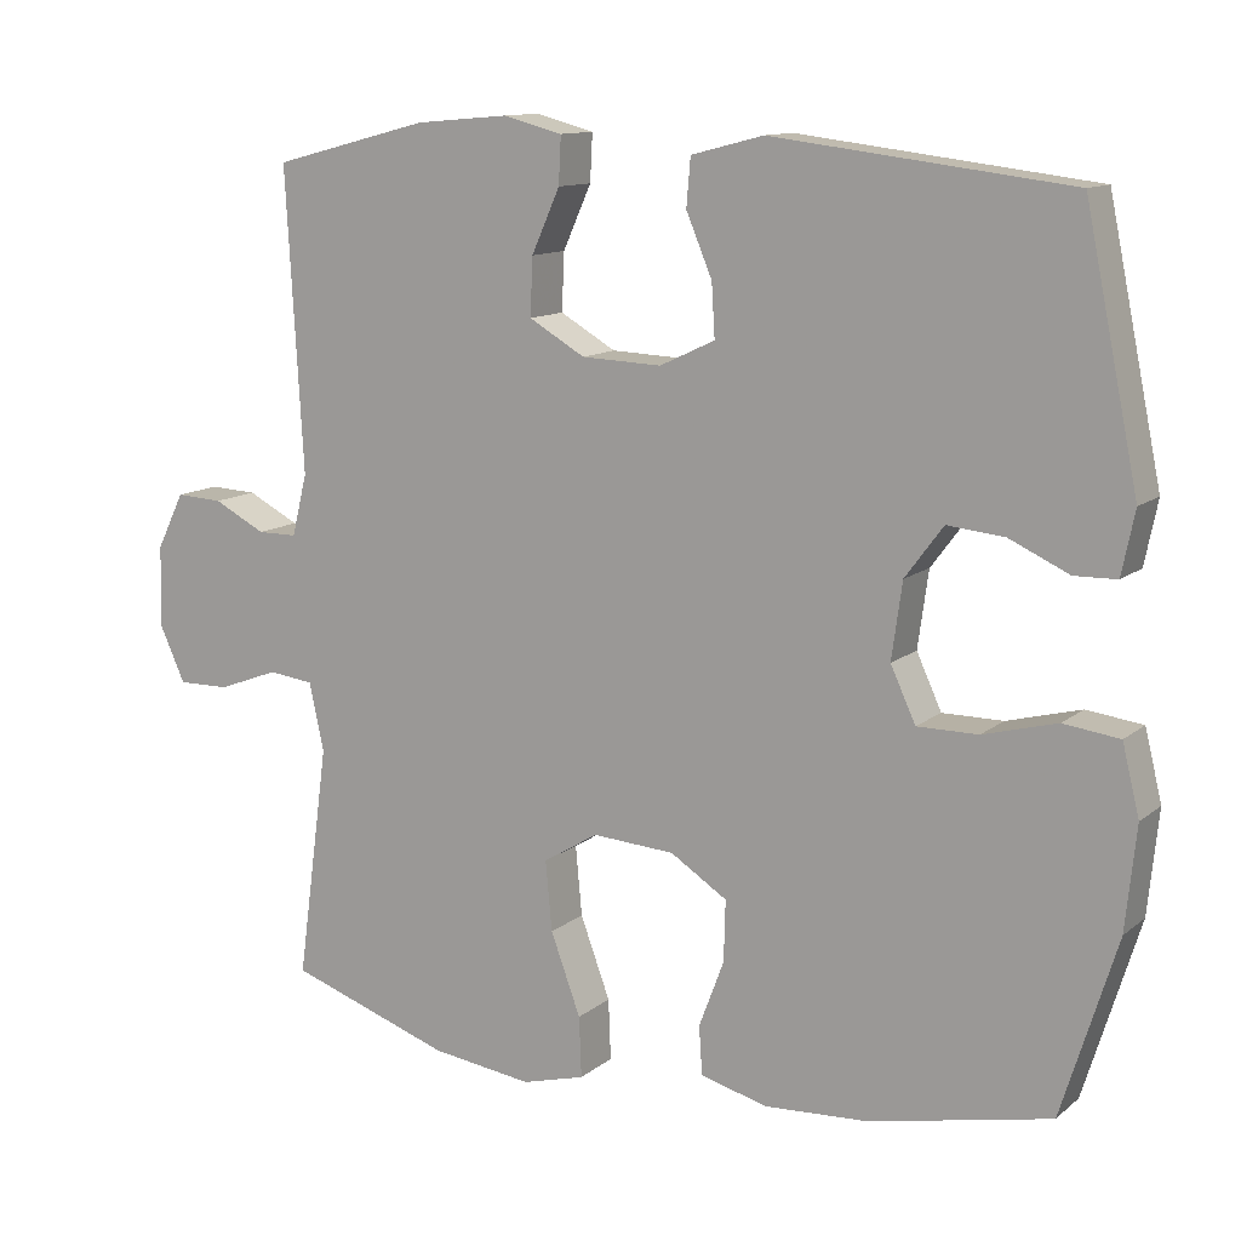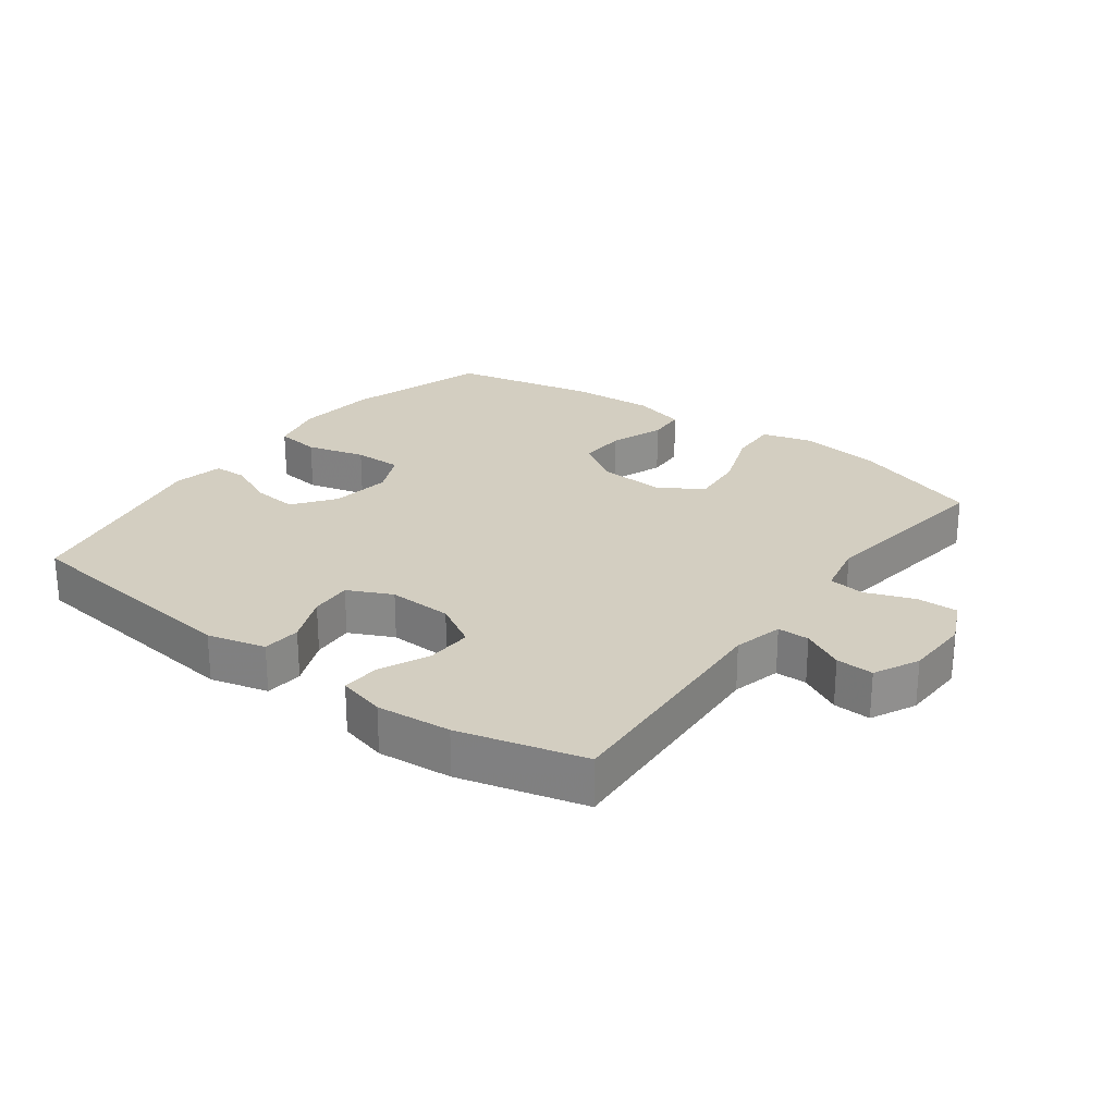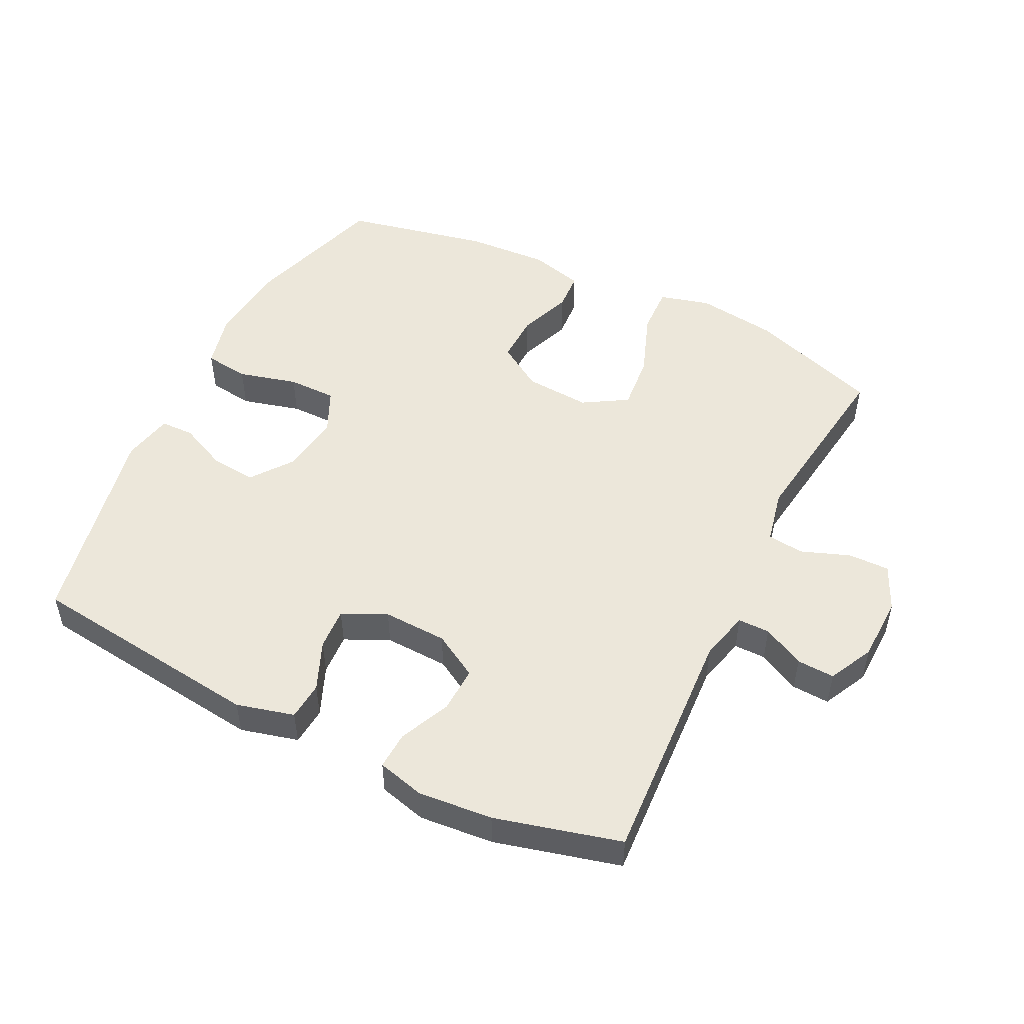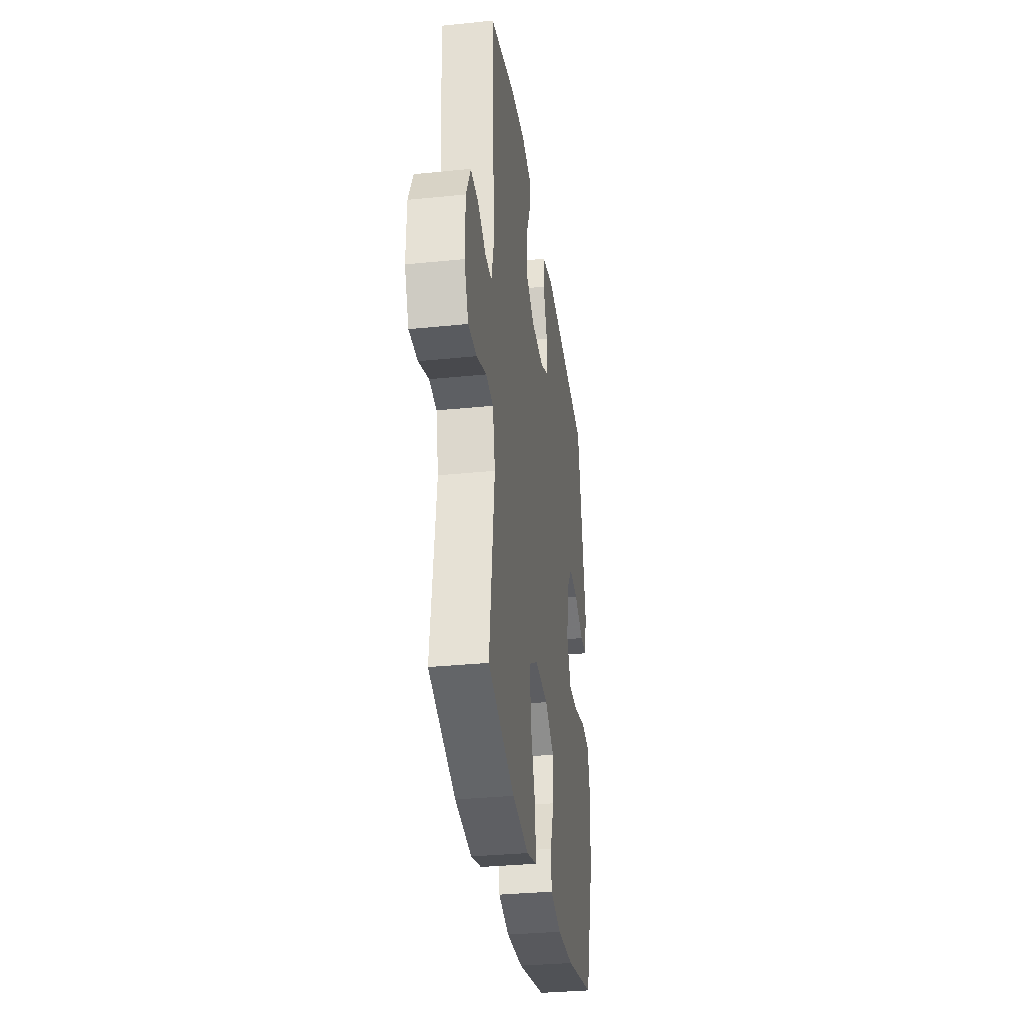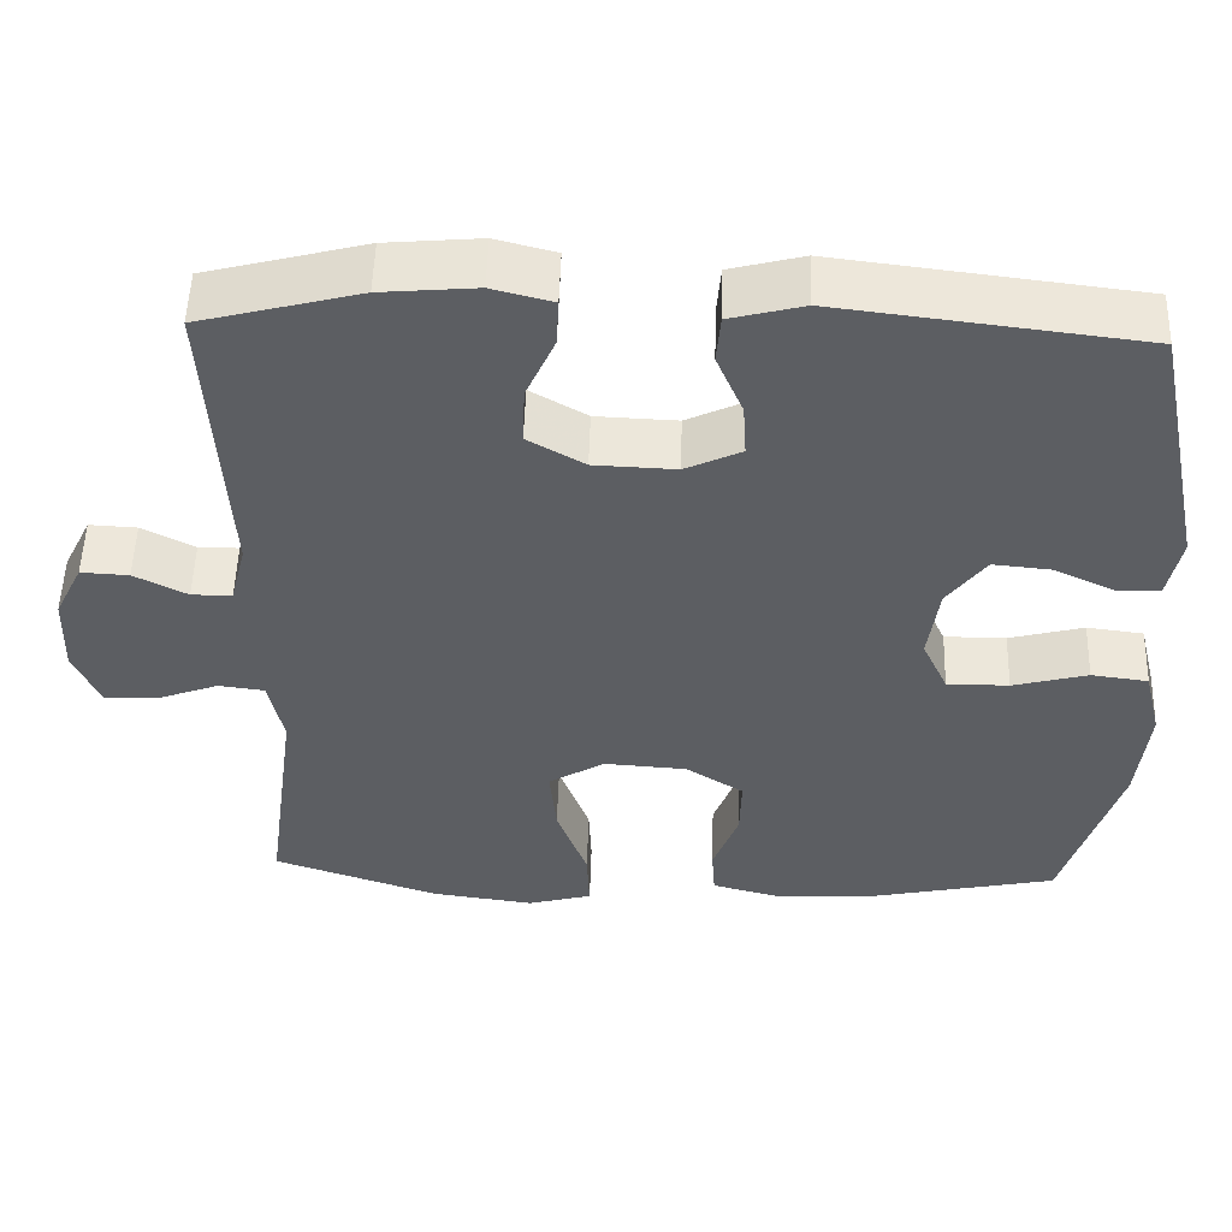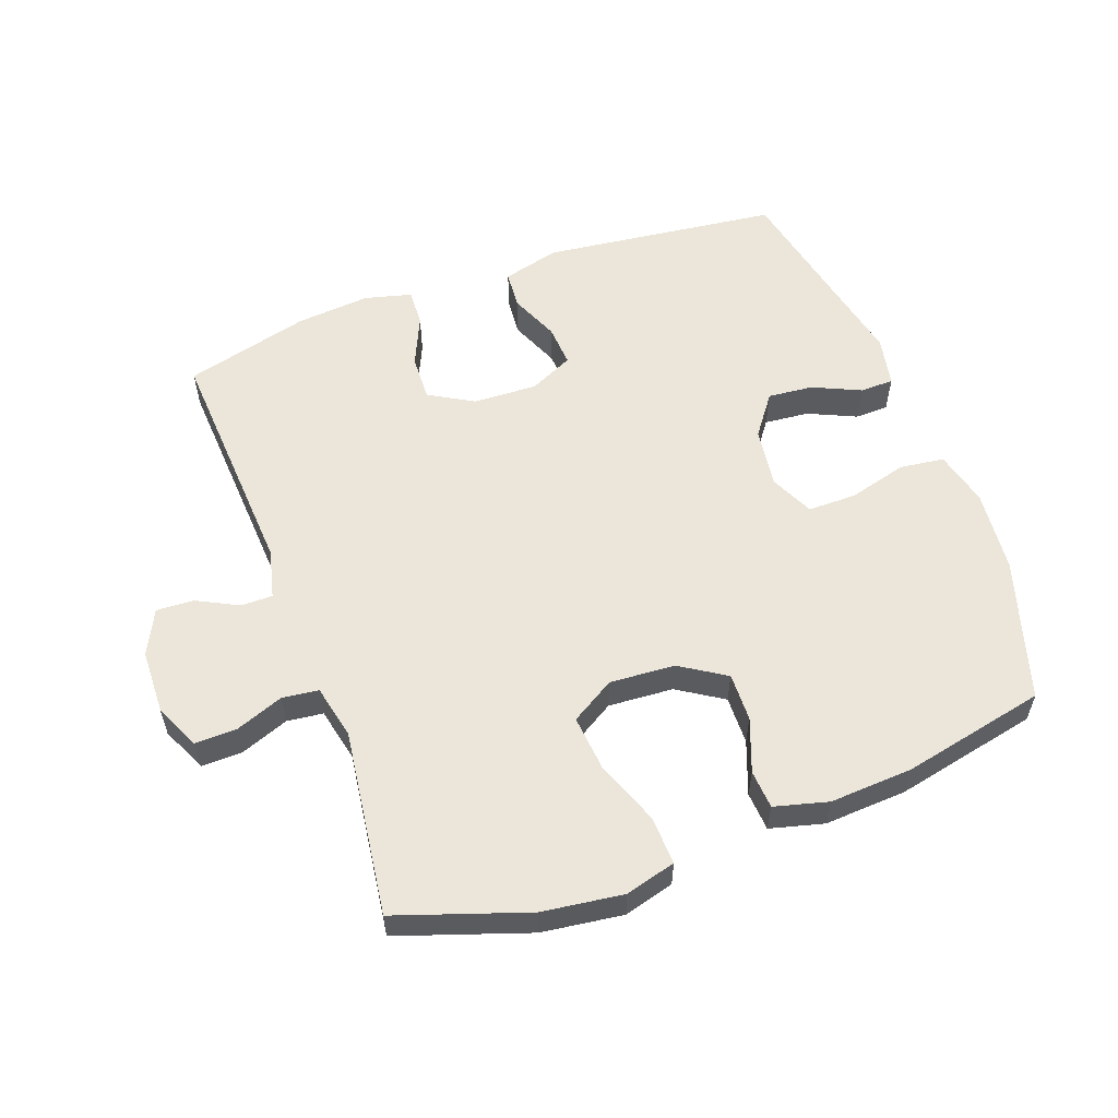
<metadata>
{"format":"obj","ext":"obj","renderer":"f3d","projection":"perspective","resolution":1024,"background":"white","views":[{"elev":12.0,"azim":-150.4,"up":"+Z"},{"elev":25.1,"azim":36.5,"up":"+Y"},{"elev":50.4,"azim":26.3,"up":"+Y"},{"elev":-32.9,"azim":98.0,"up":"+Z"},{"elev":52.1,"azim":-178.3,"up":"+Z"},{"elev":56.8,"azim":159.7,"up":"+Y"}]}
</metadata>
<code>
v -0.5 0.07 -0.5
v -0.568 0.07 -0.281
v -0.581 0.07 -0.154
v -0.56 0.07 -0.068
v -0.491 0.07 -0.059
v -0.4 0.07 -0.083
v -0.325 0.07 -0.083
v -0.294 0.07 -0.016
v -0.307 0.07 0.078
v -0.354 0.07 0.141
v -0.424 0.07 0.134
v -0.498 0.07 0.1
v -0.55 0.07 0.101
v -0.566 0.07 0.179
v -0.5 0.07 0.5
v -0.134 0.07 0.545
v -0.045 0.07 0.522
v -0.04 0.07 0.463
v -0.072 0.07 0.387
v -0.076 0.07 0.322
v -0.008 0.07 0.29
v 0.091 0.07 0.294
v 0.16 0.07 0.334
v 0.157 0.07 0.405
v 0.122 0.07 0.483
v 0.119 0.07 0.541
v 0.192 0.07 0.56
v 0.307 0.07 0.55
v 0.5 0.07 0.5
v 0.479 0.07 0.129
v 0.498 0.07 0.053
v 0.547 0.07 0.053
v 0.611 0.07 0.086
v 0.669 0.07 0.089
v 0.703 0.07 0.02
v 0.706 0.07 -0.08
v 0.674 0.07 -0.15
v 0.61 0.07 -0.149
v 0.535 0.07 -0.121
v 0.479 0.07 -0.128
v 0.461 0.07 -0.212
v 0.5 0.07 -0.5
v 0.299 0.07 -0.569
v 0.174 0.07 -0.586
v 0.096 0.07 -0.565
v 0.099 0.07 -0.49
v 0.136 0.07 -0.39
v 0.144 0.07 -0.304
v 0.076 0.07 -0.263
v -0.025 0.07 -0.27
v -0.095 0.07 -0.315
v -0.093 0.07 -0.39
v -0.062 0.07 -0.472
v -0.066 0.07 -0.532
v -0.149 0.07 -0.554
v -0.277 0.07 -0.547
v -0.5 0 -0.5
v -0.568 0 -0.281
v -0.581 0 -0.154
v -0.56 0 -0.068
v -0.491 0 -0.059
v -0.4 0 -0.083
v -0.325 0 -0.083
v -0.294 0 -0.016
v -0.307 0 0.078
v -0.354 0 0.141
v -0.424 0 0.134
v -0.498 0 0.1
v -0.55 0 0.101
v -0.566 0 0.179
v -0.5 0 0.5
v -0.134 0 0.545
v -0.045 0 0.522
v -0.04 0 0.463
v -0.072 0 0.387
v -0.076 0 0.322
v -0.008 0 0.29
v 0.091 0 0.294
v 0.16 0 0.334
v 0.157 0 0.405
v 0.122 0 0.483
v 0.119 0 0.541
v 0.192 0 0.56
v 0.307 0 0.55
v 0.5 0 0.5
v 0.479 0 0.129
v 0.498 0 0.053
v 0.547 0 0.053
v 0.611 0 0.086
v 0.669 0 0.089
v 0.703 0 0.02
v 0.706 0 -0.08
v 0.674 0 -0.15
v 0.61 0 -0.149
v 0.535 0 -0.121
v 0.479 0 -0.128
v 0.461 0 -0.212
v 0.5 0 -0.5
v 0.299 0 -0.569
v 0.174 0 -0.586
v 0.096 0 -0.565
v 0.099 0 -0.49
v 0.136 0 -0.39
v 0.144 0 -0.304
v 0.076 0 -0.263
v -0.025 0 -0.27
v -0.095 0 -0.315
v -0.093 0 -0.39
v -0.062 0 -0.472
v -0.066 0 -0.532
v -0.149 0 -0.554
v -0.277 0 -0.547
f 52 53 54 55
f 51 52 55 56
f 44 45 46 47
f 44 47 48
f 41 42 43 44
f 40 41 44 48
f 36 37 38 39
f 36 39 40
f 35 36 40
f 32 33 34 35
f 31 32 35 40
f 30 31 40 48
f 24 25 26 27
f 23 24 27 28
f 16 17 18 19
f 16 19 20
f 15 16 20
f 14 15 20 21
f 11 12 13 14
f 10 11 14 21
f 3 4 5 6
f 3 6 7
f 2 3 7
f 51 56 1 2
f 50 51 2 7
f 49 50 7 8
f 48 49 8 9
f 23 28 29 30
f 22 23 30 48
f 21 22 48
f 9 10 21 48
f 111 110 109 108
f 112 111 108 107
f 103 102 101 100
f 104 103 100
f 100 99 98 97
f 104 100 97 96
f 95 94 93 92
f 96 95 92
f 96 92 91
f 91 90 89 88
f 96 91 88 87
f 104 96 87 86
f 83 82 81 80
f 84 83 80 79
f 75 74 73 72
f 76 75 72
f 76 72 71
f 77 76 71 70
f 70 69 68 67
f 77 70 67 66
f 62 61 60 59
f 63 62 59
f 63 59 58
f 58 57 112 107
f 63 58 107 106
f 64 63 106 105
f 65 64 105 104
f 86 85 84 79
f 104 86 79 78
f 104 78 77
f 104 77 66 65
f 1 57 58 2
f 2 58 59 3
f 3 59 60 4
f 4 60 61 5
f 5 61 62 6
f 6 62 63 7
f 7 63 64 8
f 8 64 65 9
f 9 65 66 10
f 10 66 67 11
f 11 67 68 12
f 12 68 69 13
f 13 69 70 14
f 14 70 71 15
f 15 71 72 16
f 16 72 73 17
f 17 73 74 18
f 18 74 75 19
f 19 75 76 20
f 20 76 77 21
f 21 77 78 22
f 22 78 79 23
f 23 79 80 24
f 24 80 81 25
f 25 81 82 26
f 26 82 83 27
f 27 83 84 28
f 28 84 85 29
f 29 85 86 30
f 30 86 87 31
f 31 87 88 32
f 32 88 89 33
f 33 89 90 34
f 34 90 91 35
f 35 91 92 36
f 36 92 93 37
f 37 93 94 38
f 38 94 95 39
f 39 95 96 40
f 40 96 97 41
f 41 97 98 42
f 42 98 99 43
f 43 99 100 44
f 44 100 101 45
f 45 101 102 46
f 46 102 103 47
f 47 103 104 48
f 48 104 105 49
f 49 105 106 50
f 50 106 107 51
f 51 107 108 52
f 52 108 109 53
f 53 109 110 54
f 54 110 111 55
f 55 111 112 56
f 56 112 57 1

</code>
